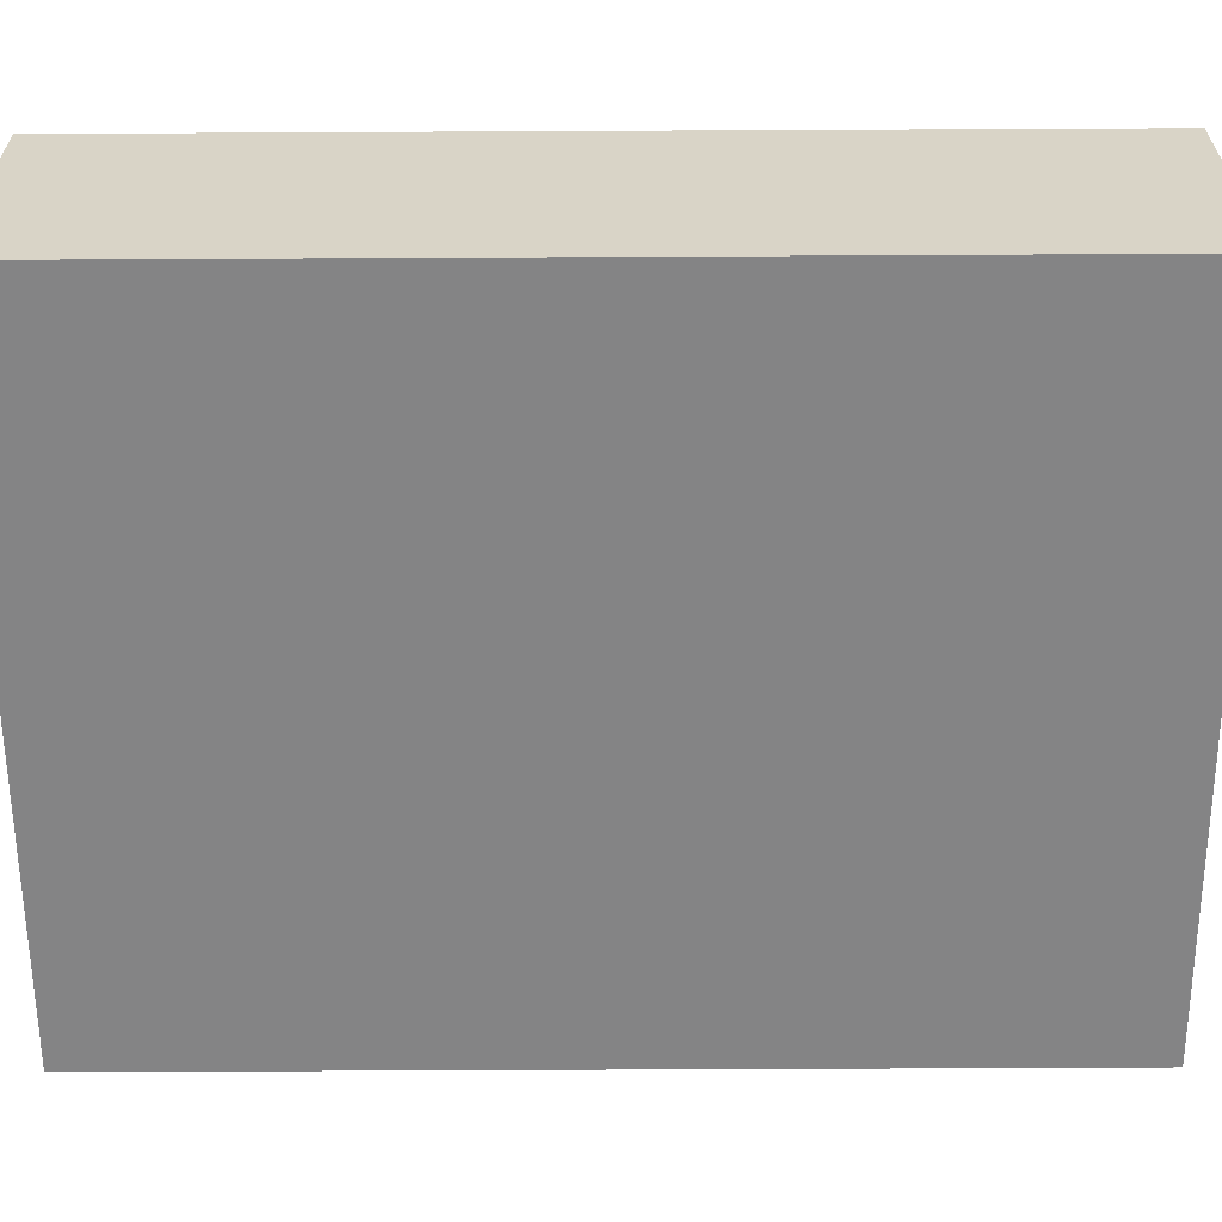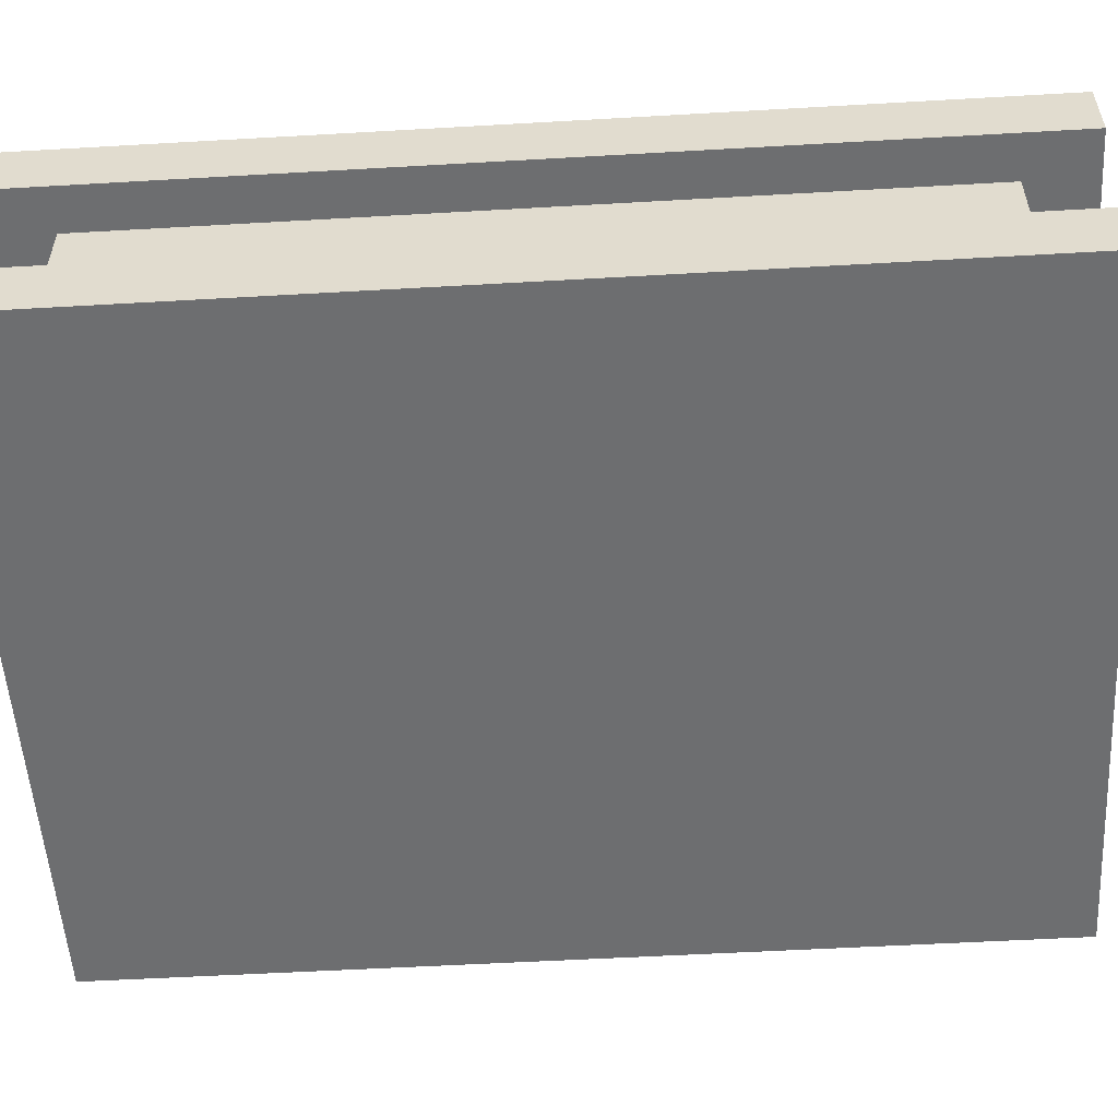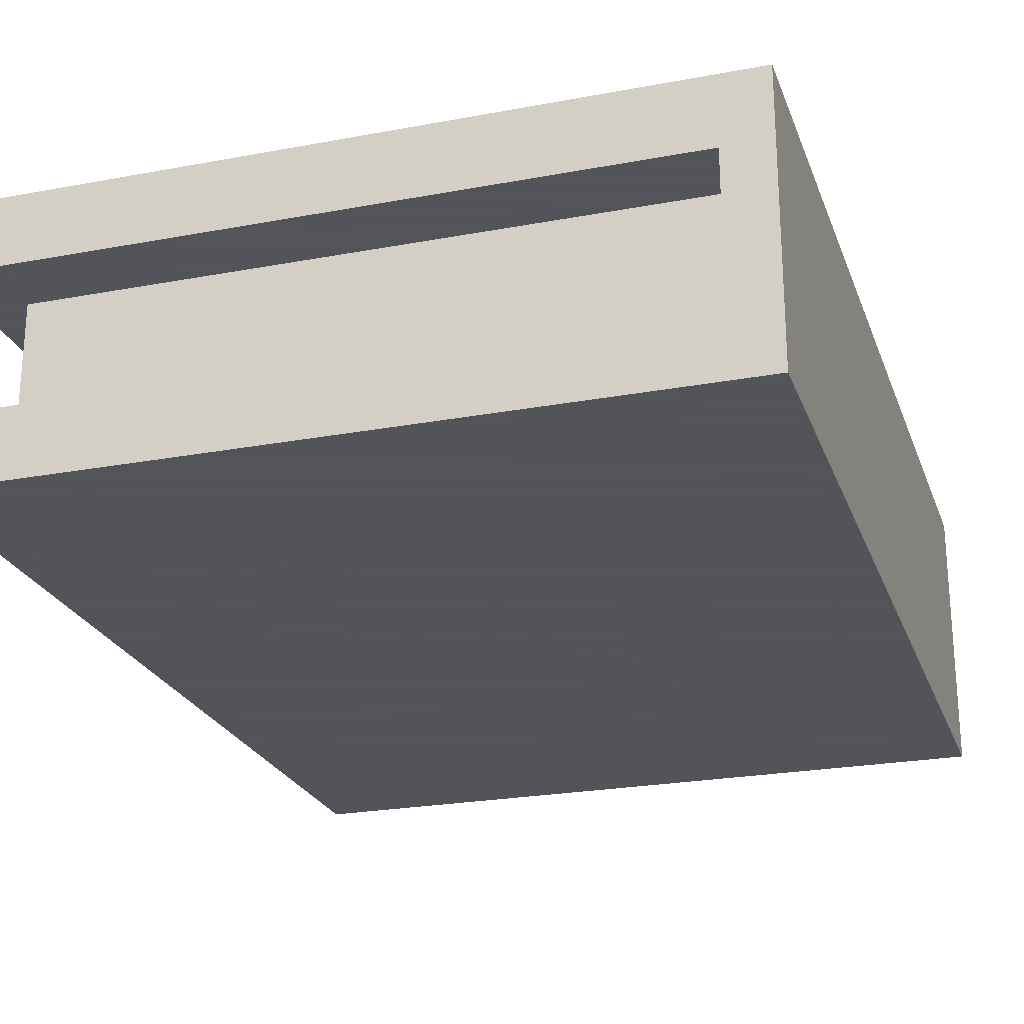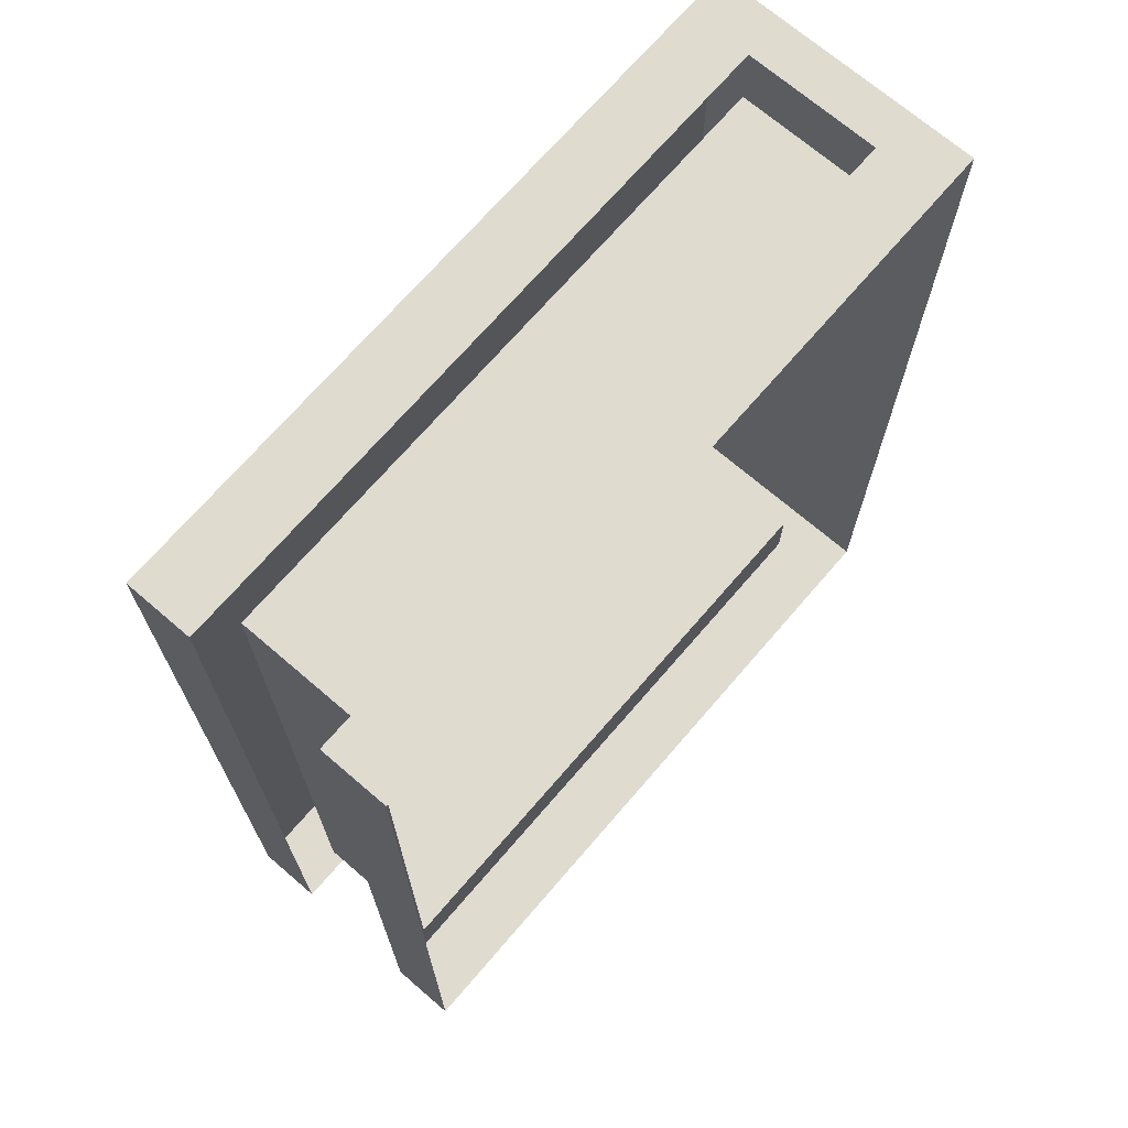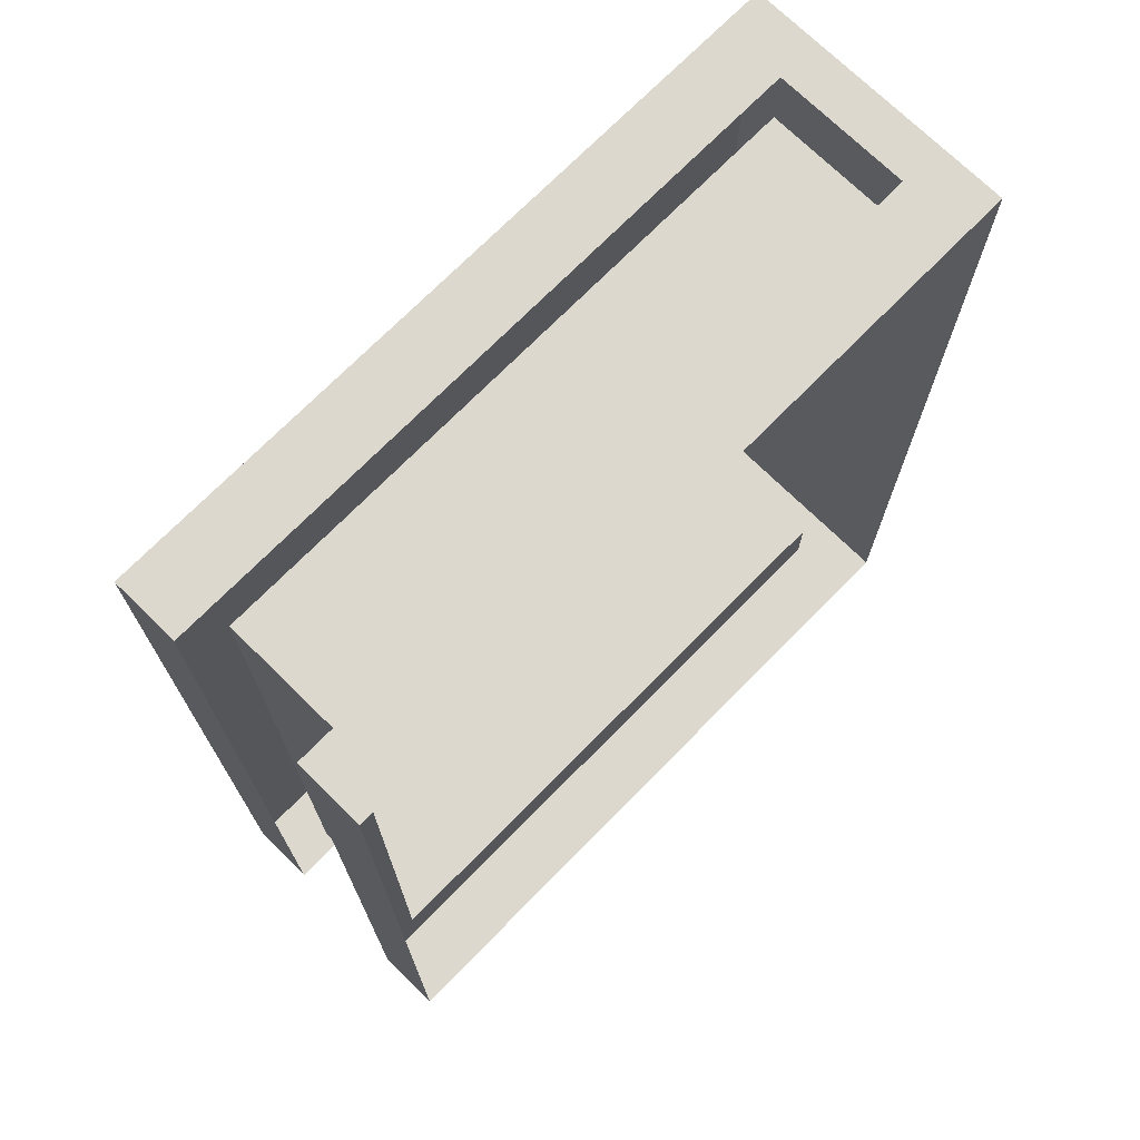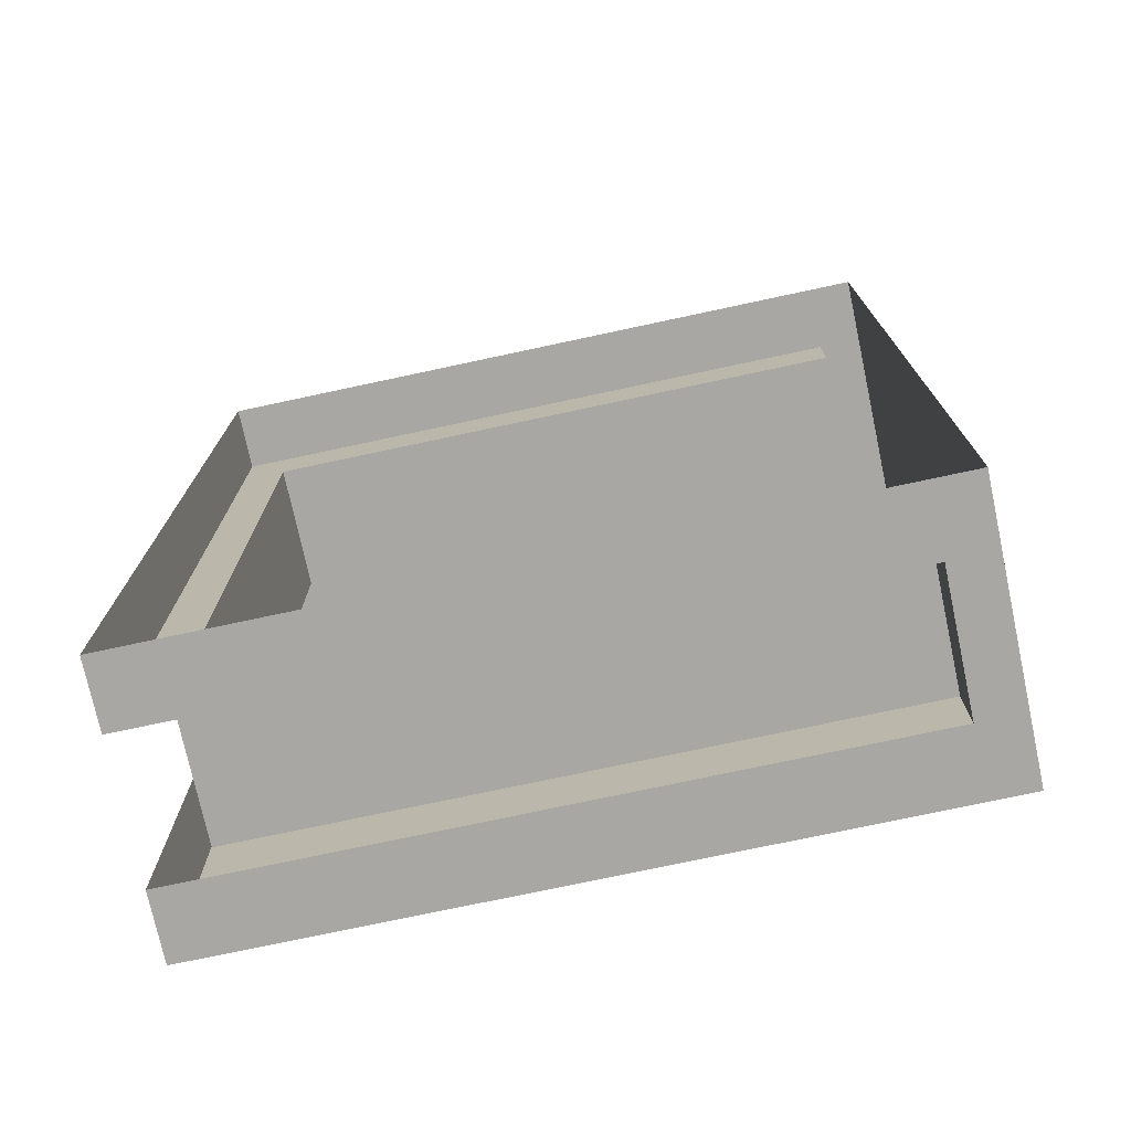
<metadata>
{"format":"obj","ext":"obj","renderer":"f3d","projection":"perspective","resolution":1024,"background":"white","views":[{"elev":-61.5,"azim":-89.7,"up":"+Y"},{"elev":-54.2,"azim":93.5,"up":"+Y"},{"elev":-23.9,"azim":-162.7,"up":"+Y"},{"elev":70.3,"azim":130.7,"up":"+Z"},{"elev":72.1,"azim":134.5,"up":"+Z"},{"elev":-74.7,"azim":-167.9,"up":"+Z"}]}
</metadata>
<code>
v 0.125 -0.07031 -0.1641
v 0.125 -0.07031 -0.1094
v 0.125 -0.09375 -0.1094
v 0.125 -0.09375 -0.1641
v 0.07031 -0.09375 -0.1641
v 0.07031 -0.07031 -0.1641
v -0.1094 -0.07031 -0.1641
v -0.09375 -0.09375 -0.1641
v -0.125 -0.09375 -0.1641
v -0.1094 -0.02344 -0.1641
v -0.1094 -0.07031 -0.1406
v -0.1094 -0.02344 -0.1406
v 0.1094 -0.07031 -0.1406
v 0.1094 -0.02344 -0.1406
v 0.1094 -0.07031 0.1406
v 0.1094 -0.02344 0.1406
v -0.1094 -0.07031 0.1406
v -0.1094 -0.02344 0.1406
v -0.1094 -0.07031 0.1641
v -0.1094 -0.02344 0.1641
v -0.125 0 0.1641
v -0.125 -0.09375 0.1641
v -0.09375 -0.09375 0.1641
v 0.07031 -0.07031 0.1641
v 0.07031 -0.09375 0.1641
v 0.125 -0.07031 0.1641
v 0.125 -0.09375 0.1641
v 0.125 -0.09375 0.1094
v 0.125 -0.07031 0.1094
v -0.125 0 -0.1641
v -0.09375 0 -0.1641
v 0.07031 -0.02344 -0.1641
v 0.125 -0.02344 -0.1641
v 0.125 -0.02344 -0.1094
v 0.125 -0.02344 0.1094
v 0.125 -0.02344 0.1641
v 0.07031 -0.02344 0.1641
v 0.07031 0 0.1641
v -0.09375 0 0.1641
v 0.125 0 0.1641
v 0.125 0 0.1094
v 0.125 0 -0.1094
v 0.125 0 -0.1641
v 0.07031 0 -0.1641
v 0.0625 -0.09375 -0.007812
v -0.03125 -0.09375 0.1172
v -0.04688 -0.09375 0.1016
v 0.03906 -0.09375 -0.02344
v 0.05469 -0.09375 -0.03906
v 0.07031 -0.09375 -0.0625
v 0.1016 -0.09375 -0.07031
v 0.03906 -0.09375 -0.08594
v 0.03906 -0.09375 -0.1094
v 0.02344 -0.09375 -0.0625
v 0 -0.09375 -0.05469
v -0.007812 -0.09375 -0.007812
v -0.01562 -0.09375 -0.03906
v -0.07812 -0.09375 0.08594
v -0.05469 -0.09375 0.05469
v -0.03125 -0.09375 0.02344
v -0.03906 -0.09375 -0.007812
v -0.08594 -0.09375 0.05469
v -0.0625 -0.09375 0.02344
v -0.05469 -0.09375 -0.1016
v 0.04688 -0.09375 0.04688
v 0.02344 -0.09375 0.0625
v -0.07812 -0.09375 -0.07812
v 0.07812 -0.09375 0.03906
v 0.01562 -0.09375 0.08594
v 0.09375 -0.09375 0.05469
v 0.02344 -0.09375 0.1016
v 0.07812 -0.09375 0.07812
v 0.04688 -0.09375 0.1016
f 1 2 3
f 1 3 4
f 1 4 5
f 1 5 6
f 24 25 26
f 26 25 27
f 26 27 28
f 26 28 29
f 3 5 4
f 25 28 27
f 40 38 37
f 40 37 36
f 40 36 35
f 40 35 41
f 42 34 43
f 43 34 33
f 43 33 32
f 43 32 44
f 6 5 7
f 7 5 8
f 19 23 24
f 24 23 25
f 29 28 2
f 2 28 3
f 3 28 5
f 28 25 5
f 5 25 23
f 5 23 8
f 10 31 32
f 10 32 12
f 12 32 14
f 14 32 33
f 14 33 34
f 14 34 35
f 14 35 16
f 16 35 36
f 16 36 37
f 16 37 18
f 18 37 20
f 20 37 38
f 20 38 39
f 41 35 42
f 42 35 34
f 44 32 31
f 7 8 9
f 7 9 10
f 7 10 11
f 11 10 12
f 17 18 19
f 19 18 20
f 19 20 21
f 19 21 22
f 19 22 23
f 8 23 9
f 9 23 22
f 9 22 30
f 9 30 10
f 10 30 31
f 20 39 21
f 30 22 21
f 11 12 13
f 13 12 14
f 13 14 15
f 15 14 16
f 15 16 17
f 17 16 18
f 45 46 47
f 45 47 48
f 45 48 49
f 45 49 50
f 45 50 51
f 51 50 52
f 51 52 53
f 53 52 54
f 53 54 55
f 55 54 49
f 55 49 48
f 64 65 66
f 64 66 67
f 55 48 56
f 55 56 57
f 48 47 58
f 48 58 59
f 48 59 60
f 48 60 56
f 56 60 61
f 58 62 59
f 59 63 60
f 66 65 68
f 66 68 69
f 69 68 70
f 69 70 71
f 71 70 72
f 71 72 73

</code>
